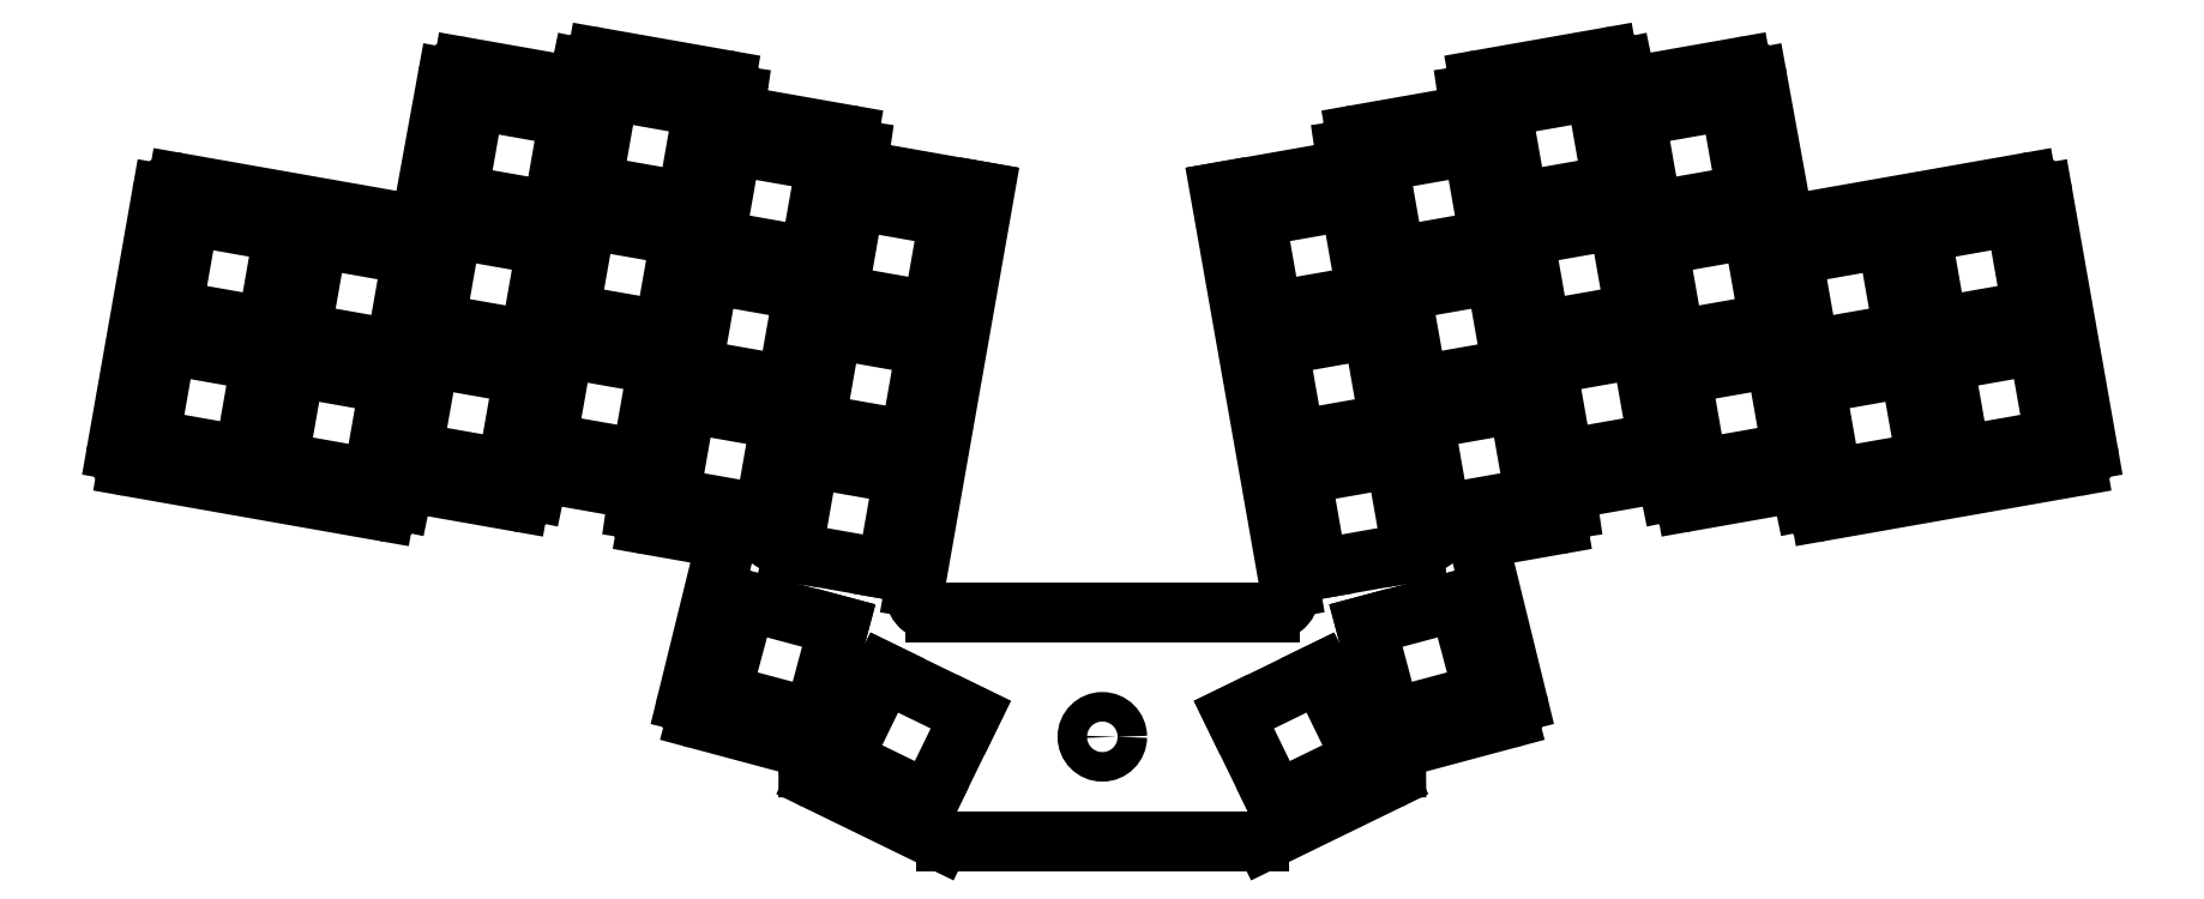
<metadata>
{"format":"dxf","ext":"dxf","renderer":"ezdxf+matplotlib","layout":"modelspace","background":"white","min_lineweight":24,"dpi":150}
</metadata>
<code>
0
SECTION
2
ENTITIES
0
LINE
8
0
10
68.22
20
-123.1
11
74.81
21
-85.81
0
LINE
8
0
10
77.12
20
-84.19
11
110.5
21
-90.07
0
LINE
8
0
10
112.8
20
-88.46
11
116.4
21
-68.95
0
LINE
8
0
10
118.7
20
-67.34
11
133.4
21
-69.93
0
LINE
8
0
10
135.7
20
-68.37
11
135.9
21
-67.5
0
LINE
8
0
10
138.2
20
-65.94
11
156.8
21
-69.23
0
LINE
8
0
10
158.5
20
-71.49
11
158.4
21
-72.36
0
LINE
8
0
10
160
20
-74.62
11
174.7
21
-77.22
0
LINE
8
0
10
176.4
20
-79.48
11
176.2
21
-80.35
0
LINE
8
0
10
177.9
20
-82.61
11
194.4
21
-85.52
0
LINE
8
0
10
229
20
-85.52
11
245.5
21
-82.61
0
LINE
8
0
10
247.1
20
-80.35
11
247
21
-79.48
0
LINE
8
0
10
248.6
20
-77.22
11
263.4
21
-74.62
0
LINE
8
0
10
265
20
-72.36
11
264.9
21
-71.49
0
LINE
8
0
10
266.5
20
-69.23
11
285.2
21
-65.94
0
LINE
8
0
10
287.5
20
-67.5
11
287.7
21
-68.37
0
LINE
8
0
10
290
20
-69.93
11
304.7
21
-67.34
0
LINE
8
0
10
307
20
-68.95
11
310.6
21
-88.46
0
LINE
8
0
10
312.9
20
-90.07
11
346.2
21
-84.19
0
LINE
8
0
10
348.5
20
-85.81
11
355.1
21
-123.1
0
LINE
8
0
10
353.5
20
-125.5
11
316.2
21
-132
0
LINE
8
0
10
313.9
20
-130.5
11
313.7
21
-129.6
0
LINE
8
0
10
311.4
20
-128.1
11
296.6
21
-130.7
0
LINE
8
0
10
294.3
20
-129.1
11
294.1
21
-128.2
0
LINE
8
0
10
291.8
20
-126.7
11
281
21
-128.6
0
LINE
8
0
10
279.4
20
-130.8
11
279.5
21
-131.7
0
LINE
8
0
10
277.9
20
-134
11
268.4
21
-135.6
0
LINE
8
0
10
266.8
20
-138.1
11
272.1
21
-159.8
0
LINE
8
0
10
270.7
20
-162.2
11
255.9
21
-166.2
0
LINE
8
0
10
254.4
20
-168.1
11
254.4
21
-169.4
0
LINE
8
0
10
253.3
20
-171.2
11
235.3
21
-179.9
0
LINE
8
0
10
234.5
20
-180.1
11
188.9
21
-180.1
0
LINE
8
0
10
188
20
-179.9
11
170
21
-171.2
0
LINE
8
0
10
168.9
20
-169.4
11
168.9
21
-168.1
0
LINE
8
0
10
167.5
20
-166.2
11
152.6
21
-162.2
0
LINE
8
0
10
151.2
20
-159.8
11
156.5
21
-138.1
0
LINE
8
0
10
154.9
20
-135.6
11
145.5
21
-134
0
LINE
8
0
10
143.8
20
-131.7
11
144
21
-130.8
0
LINE
8
0
10
142.3
20
-128.6
11
131.5
21
-126.7
0
LINE
8
0
10
129.2
20
-128.2
11
129
21
-129.1
0
LINE
8
0
10
126.7
20
-130.7
11
112
21
-128.1
0
LINE
8
0
10
109.7
20
-129.6
11
109.5
21
-130.5
0
LINE
8
0
10
107.2
20
-132
11
69.84
21
-125.5
0
ARC
8
0
10
76.77
20
-86.16
40
2
50
80
51
170
0
ARC
8
0
10
110.8
20
-88.1
40
2
50
260
51
349.7
0
ARC
8
0
10
118.3
20
-69.31
40
2
50
80
51
169.7
0
ARC
8
0
10
133.7
20
-67.96
40
2
50
260
51
348.3
0
ARC
8
0
10
137.8
20
-67.91
40
2
50
80
51
168.3
0
ARC
8
0
10
156.5
20
-71.2
40
2
50
351.7
51
80
0
ARC
8
0
10
160.3
20
-72.65
40
2
50
171.7
51
260
0
ARC
8
0
10
174.4
20
-79.19
40
2
50
351.7
51
80
0
ARC
8
0
10
178.2
20
-80.64
40
2
50
171.7
51
260
0
ARC
8
0
10
194.7
20
-83.55
40
2
50
260
51
265
0
ARC
8
0
10
228.6
20
-83.55
40
2
50
275
51
280
0
ARC
8
0
10
245.1
20
-80.64
40
2
50
280
51
8.31
0
ARC
8
0
10
249
20
-79.19
40
2
50
100
51
188.3
0
ARC
8
0
10
263
20
-72.65
40
2
50
280
51
8.31
0
ARC
8
0
10
266.8
20
-71.2
40
2
50
100
51
188.3
0
ARC
8
0
10
285.5
20
-67.91
40
2
50
11.69
51
100
0
ARC
8
0
10
289.6
20
-67.96
40
2
50
191.7
51
280
0
ARC
8
0
10
305
20
-69.31
40
2
50
10.34
51
100
0
ARC
8
0
10
312.5
20
-88.1
40
2
50
190.3
51
280
0
ARC
8
0
10
346.6
20
-86.16
40
2
50
10
51
100
0
ARC
8
0
10
353.2
20
-123.5
40
2
50
280
51
10
0
ARC
8
0
10
315.8
20
-130.1
40
2
50
191.7
51
280
0
ARC
8
0
10
311.7
20
-130
40
2
50
11.69
51
100
0
ARC
8
0
10
296.3
20
-128.7
40
2
50
191.7
51
280
0
ARC
8
0
10
292.2
20
-128.6
40
2
50
11.69
51
100
0
ARC
8
0
10
281.4
20
-130.5
40
2
50
100
51
188.3
0
ARC
8
0
10
277.5
20
-132
40
2
50
280
51
8.31
0
ARC
8
0
10
268.7
20
-137.6
40
2
50
100
51
193.8
0
ARC
8
0
10
270.2
20
-160.3
40
2
50
285
51
13.81
0
ARC
8
0
10
256.4
20
-168.1
40
2
50
105
51
180.7
0
ARC
8
0
10
252.4
20
-169.4
40
2
50
296
51
0.6717
0
ARC
8
0
10
234.5
20
-178.1
40
2
50
270
51
296
0
ARC
8
0
10
188.9
20
-178.1
40
2
50
244
51
270
0
ARC
8
0
10
170.9
20
-169.4
40
2
50
179.3
51
244
0
ARC
8
0
10
166.9
20
-168.1
40
2
50
359.3
51
75
0
ARC
8
0
10
153.1
20
-160.3
40
2
50
166.2
51
255
0
ARC
8
0
10
154.6
20
-137.6
40
2
50
346.2
51
80
0
ARC
8
0
10
145.8
20
-132
40
2
50
171.7
51
260
0
ARC
8
0
10
142
20
-130.5
40
2
50
351.7
51
80
0
ARC
8
0
10
131.2
20
-128.6
40
2
50
80
51
168.3
0
ARC
8
0
10
127.1
20
-128.7
40
2
50
260
51
348.3
0
ARC
8
0
10
111.6
20
-130
40
2
50
80
51
168.3
0
ARC
8
0
10
107.5
20
-130.1
40
2
50
260
51
348.3
0
ARC
8
0
10
70.19
20
-123.5
40
2
50
170
51
260
0
LINE
8
0
10
73.01
20
-121.5
11
86.79
21
-124
0
LINE
8
0
10
86.79
20
-124
11
89.23
21
-110.2
0
LINE
8
0
10
89.23
20
-110.2
11
75.44
21
-107.7
0
LINE
8
0
10
75.44
20
-107.7
11
73.01
21
-121.5
0
LINE
8
0
10
76.31
20
-102.8
11
90.1
21
-105.2
0
LINE
8
0
10
90.1
20
-105.2
11
92.53
21
-91.41
0
LINE
8
0
10
92.53
20
-91.41
11
78.75
21
-88.98
0
LINE
8
0
10
78.75
20
-88.98
11
76.31
21
-102.8
0
LINE
8
0
10
91.72
20
-124.8
11
105.5
21
-127.3
0
LINE
8
0
10
105.5
20
-127.3
11
107.9
21
-113.5
0
LINE
8
0
10
107.9
20
-113.5
11
94.15
21
-111
0
LINE
8
0
10
94.15
20
-111
11
91.72
21
-124.8
0
LINE
8
0
10
95.03
20
-106.1
11
108.8
21
-108.5
0
LINE
8
0
10
108.8
20
-108.5
11
111.2
21
-94.71
0
LINE
8
0
10
111.2
20
-94.71
11
97.46
21
-92.28
0
LINE
8
0
10
97.46
20
-92.28
11
95.03
21
-106.1
0
LINE
8
0
10
111.3
20
-123.4
11
125
21
-125.9
0
LINE
8
0
10
125
20
-125.9
11
127.5
21
-112.1
0
LINE
8
0
10
127.5
20
-112.1
11
113.7
21
-109.6
0
LINE
8
0
10
113.7
20
-109.6
11
111.3
21
-123.4
0
LINE
8
0
10
114.6
20
-104.7
11
128.4
21
-107.1
0
LINE
8
0
10
128.4
20
-107.1
11
130.8
21
-93.32
0
LINE
8
0
10
130.8
20
-93.32
11
117
21
-90.88
0
LINE
8
0
10
117
20
-90.88
11
114.6
21
-104.7
0
LINE
8
0
10
117.9
20
-85.91
11
131.7
21
-88.34
0
LINE
8
0
10
131.7
20
-88.34
11
134.1
21
-74.55
0
LINE
8
0
10
134.1
20
-74.55
11
120.3
21
-72.12
0
LINE
8
0
10
120.3
20
-72.12
11
117.9
21
-85.91
0
LINE
8
0
10
130.8
20
-122
11
144.6
21
-124.5
0
LINE
8
0
10
144.6
20
-124.5
11
147
21
-110.7
0
LINE
8
0
10
147
20
-110.7
11
133.2
21
-108.3
0
LINE
8
0
10
133.2
20
-108.3
11
130.8
21
-122
0
LINE
8
0
10
134.1
20
-103.3
11
147.9
21
-105.7
0
LINE
8
0
10
147.9
20
-105.7
11
150.3
21
-91.92
0
LINE
8
0
10
150.3
20
-91.92
11
136.5
21
-89.49
0
LINE
8
0
10
136.5
20
-89.49
11
134.1
21
-103.3
0
LINE
8
0
10
137.4
20
-84.52
11
151.2
21
-86.95
0
LINE
8
0
10
151.2
20
-86.95
11
153.6
21
-73.16
0
LINE
8
0
10
153.6
20
-73.16
11
139.8
21
-70.73
0
LINE
8
0
10
139.8
20
-70.73
11
137.4
21
-84.52
0
LINE
8
0
10
148.7
20
-130
11
162.5
21
-132.5
0
LINE
8
0
10
162.5
20
-132.5
11
164.9
21
-118.7
0
LINE
8
0
10
164.9
20
-118.7
11
151.1
21
-116.2
0
LINE
8
0
10
151.1
20
-116.2
11
148.7
21
-130
0
LINE
8
0
10
152
20
-111.3
11
165.8
21
-113.7
0
LINE
8
0
10
165.8
20
-113.7
11
168.2
21
-99.91
0
LINE
8
0
10
168.2
20
-99.91
11
154.4
21
-97.48
0
LINE
8
0
10
154.4
20
-97.48
11
152
21
-111.3
0
LINE
8
0
10
155.3
20
-92.51
11
169.1
21
-94.94
0
LINE
8
0
10
169.1
20
-94.94
11
171.5
21
-81.15
0
LINE
8
0
10
171.5
20
-81.15
11
157.7
21
-78.72
0
LINE
8
0
10
157.7
20
-78.72
11
155.3
21
-92.51
0
LINE
8
0
10
166.6
20
-138
11
180.4
21
-140.5
0
LINE
8
0
10
180.4
20
-140.5
11
182.8
21
-126.7
0
LINE
8
0
10
182.8
20
-126.7
11
169
21
-124.2
0
LINE
8
0
10
169
20
-124.2
11
166.6
21
-138
0
LINE
8
0
10
169.9
20
-119.3
11
183.7
21
-121.7
0
LINE
8
0
10
183.7
20
-121.7
11
186.1
21
-107.9
0
LINE
8
0
10
186.1
20
-107.9
11
172.3
21
-105.5
0
LINE
8
0
10
172.3
20
-105.5
11
169.9
21
-119.3
0
LINE
8
0
10
173.2
20
-100.5
11
187
21
-102.9
0
LINE
8
0
10
187
20
-102.9
11
189.4
21
-89.14
0
LINE
8
0
10
189.4
20
-89.14
11
175.6
21
-86.71
0
LINE
8
0
10
175.6
20
-86.71
11
173.2
21
-100.5
0
LINE
8
0
10
336.6
20
-124
11
350.3
21
-121.5
0
LINE
8
0
10
350.3
20
-121.5
11
347.9
21
-107.7
0
LINE
8
0
10
347.9
20
-107.7
11
334.1
21
-110.2
0
LINE
8
0
10
334.1
20
-110.2
11
336.6
21
-124
0
LINE
8
0
10
333.2
20
-105.2
11
347
21
-102.8
0
LINE
8
0
10
347
20
-102.8
11
344.6
21
-88.98
0
LINE
8
0
10
344.6
20
-88.98
11
330.8
21
-91.41
0
LINE
8
0
10
330.8
20
-91.41
11
333.2
21
-105.2
0
LINE
8
0
10
317.8
20
-127.3
11
331.6
21
-124.8
0
LINE
8
0
10
331.6
20
-124.8
11
329.2
21
-111
0
LINE
8
0
10
329.2
20
-111
11
315.4
21
-113.5
0
LINE
8
0
10
315.4
20
-113.5
11
317.8
21
-127.3
0
LINE
8
0
10
314.5
20
-108.5
11
328.3
21
-106.1
0
LINE
8
0
10
328.3
20
-106.1
11
325.9
21
-92.28
0
LINE
8
0
10
325.9
20
-92.28
11
312.1
21
-94.71
0
LINE
8
0
10
312.1
20
-94.71
11
314.5
21
-108.5
0
LINE
8
0
10
298.3
20
-125.9
11
312.1
21
-123.4
0
LINE
8
0
10
312.1
20
-123.4
11
309.7
21
-109.6
0
LINE
8
0
10
309.7
20
-109.6
11
295.9
21
-112.1
0
LINE
8
0
10
295.9
20
-112.1
11
298.3
21
-125.9
0
LINE
8
0
10
295
20
-107.1
11
308.8
21
-104.7
0
LINE
8
0
10
308.8
20
-104.7
11
306.3
21
-90.88
0
LINE
8
0
10
306.3
20
-90.88
11
292.6
21
-93.32
0
LINE
8
0
10
292.6
20
-93.32
11
295
21
-107.1
0
LINE
8
0
10
291.7
20
-88.34
11
305.5
21
-85.91
0
LINE
8
0
10
305.5
20
-85.91
11
303
21
-72.12
0
LINE
8
0
10
303
20
-72.12
11
289.3
21
-74.55
0
LINE
8
0
10
289.3
20
-74.55
11
291.7
21
-88.34
0
LINE
8
0
10
278.8
20
-124.5
11
292.6
21
-122
0
LINE
8
0
10
292.6
20
-122
11
290.1
21
-108.3
0
LINE
8
0
10
290.1
20
-108.3
11
276.3
21
-110.7
0
LINE
8
0
10
276.3
20
-110.7
11
278.8
21
-124.5
0
LINE
8
0
10
275.5
20
-105.7
11
289.2
21
-103.3
0
LINE
8
0
10
289.2
20
-103.3
11
286.8
21
-89.49
0
LINE
8
0
10
286.8
20
-89.49
11
273
21
-91.92
0
LINE
8
0
10
273
20
-91.92
11
275.5
21
-105.7
0
LINE
8
0
10
272.1
20
-86.95
11
285.9
21
-84.52
0
LINE
8
0
10
285.9
20
-84.52
11
283.5
21
-70.73
0
LINE
8
0
10
283.5
20
-70.73
11
269.7
21
-73.16
0
LINE
8
0
10
269.7
20
-73.16
11
272.1
21
-86.95
0
LINE
8
0
10
260.9
20
-132.5
11
274.7
21
-130
0
LINE
8
0
10
274.7
20
-130
11
272.2
21
-116.2
0
LINE
8
0
10
272.2
20
-116.2
11
258.4
21
-118.7
0
LINE
8
0
10
258.4
20
-118.7
11
260.9
21
-132.5
0
LINE
8
0
10
257.6
20
-113.7
11
271.4
21
-111.3
0
LINE
8
0
10
271.4
20
-111.3
11
268.9
21
-97.48
0
LINE
8
0
10
268.9
20
-97.48
11
255.1
21
-99.91
0
LINE
8
0
10
255.1
20
-99.91
11
257.6
21
-113.7
0
LINE
8
0
10
254.3
20
-94.94
11
268.1
21
-92.51
0
LINE
8
0
10
268.1
20
-92.51
11
265.6
21
-78.72
0
LINE
8
0
10
265.6
20
-78.72
11
251.8
21
-81.15
0
LINE
8
0
10
251.8
20
-81.15
11
254.3
21
-94.94
0
LINE
8
0
10
243
20
-140.5
11
256.8
21
-138
0
LINE
8
0
10
256.8
20
-138
11
254.4
21
-124.2
0
LINE
8
0
10
254.4
20
-124.2
11
240.6
21
-126.7
0
LINE
8
0
10
240.6
20
-126.7
11
243
21
-140.5
0
LINE
8
0
10
239.7
20
-121.7
11
253.5
21
-119.3
0
LINE
8
0
10
253.5
20
-119.3
11
251
21
-105.5
0
LINE
8
0
10
251
20
-105.5
11
237.3
21
-107.9
0
LINE
8
0
10
237.3
20
-107.9
11
239.7
21
-121.7
0
LINE
8
0
10
236.4
20
-102.9
11
250.2
21
-100.5
0
LINE
8
0
10
250.2
20
-100.5
11
247.7
21
-86.71
0
LINE
8
0
10
247.7
20
-86.71
11
233.9
21
-89.14
0
LINE
8
0
10
233.9
20
-89.14
11
236.4
21
-102.9
0
LINE
8
0
10
173.8
20
-168.1
11
186.4
21
-174.2
0
LINE
8
0
10
186.4
20
-174.2
11
192.5
21
-161.6
0
LINE
8
0
10
192.5
20
-161.6
11
179.9
21
-155.5
0
LINE
8
0
10
179.9
20
-155.5
11
173.8
21
-168.1
0
LINE
8
0
10
156.2
20
-158.6
11
169.7
21
-162.2
0
LINE
8
0
10
169.7
20
-162.2
11
173.3
21
-148.7
0
LINE
8
0
10
173.3
20
-148.7
11
159.8
21
-145
0
LINE
8
0
10
159.8
20
-145
11
156.2
21
-158.6
0
LINE
8
0
10
237
20
-174.2
11
249.5
21
-168.1
0
LINE
8
0
10
249.5
20
-168.1
11
243.4
21
-155.5
0
LINE
8
0
10
243.4
20
-155.5
11
230.8
21
-161.6
0
LINE
8
0
10
230.8
20
-161.6
11
237
21
-174.2
0
LINE
8
0
10
253.7
20
-162.2
11
267.2
21
-158.6
0
LINE
8
0
10
267.2
20
-158.6
11
263.6
21
-145
0
LINE
8
0
10
263.6
20
-145
11
250
21
-148.7
0
LINE
8
0
10
250
20
-148.7
11
253.7
21
-162.2
0
LINE
8
0
10
228.8
20
-85.54
11
239
21
-143.2
0
LINE
8
0
10
236
20
-146.7
11
187.3
21
-146.7
0
LINE
8
0
10
184.4
20
-143.2
11
194.5
21
-85.54
0
ARC
8
0
10
236
20
-143.7
40
3
50
270
51
10
0
ARC
8
0
10
187.3
20
-143.7
40
3
50
170
51
270
0
CIRCLE
8
0
10
211.7
20
-164.9
40
2.15
0
CIRCLE
8
0
10
172.6
20
-89.41
40
2.15
0
CIRCLE
8
0
10
250.8
20
-89.41
40
2.15
0
CIRCLE
8
0
10
164.6
20
-134.4
40
2.15
0
CIRCLE
8
0
10
258.7
20
-134.4
40
2.15
0
CIRCLE
8
0
10
131.7
20
-102.5
40
2.15
0
CIRCLE
8
0
10
291.7
20
-102.5
40
2.15
0
CIRCLE
8
0
10
94.42
20
-94.98
40
2.15
0
CIRCLE
8
0
10
328.9
20
-94.98
40
2.15
0
CIRCLE
8
0
10
89.79
20
-121.2
40
2.15
0
CIRCLE
8
0
10
333.6
20
-121.2
40
2.15
0
ENDSEC
0
EOF

</code>
